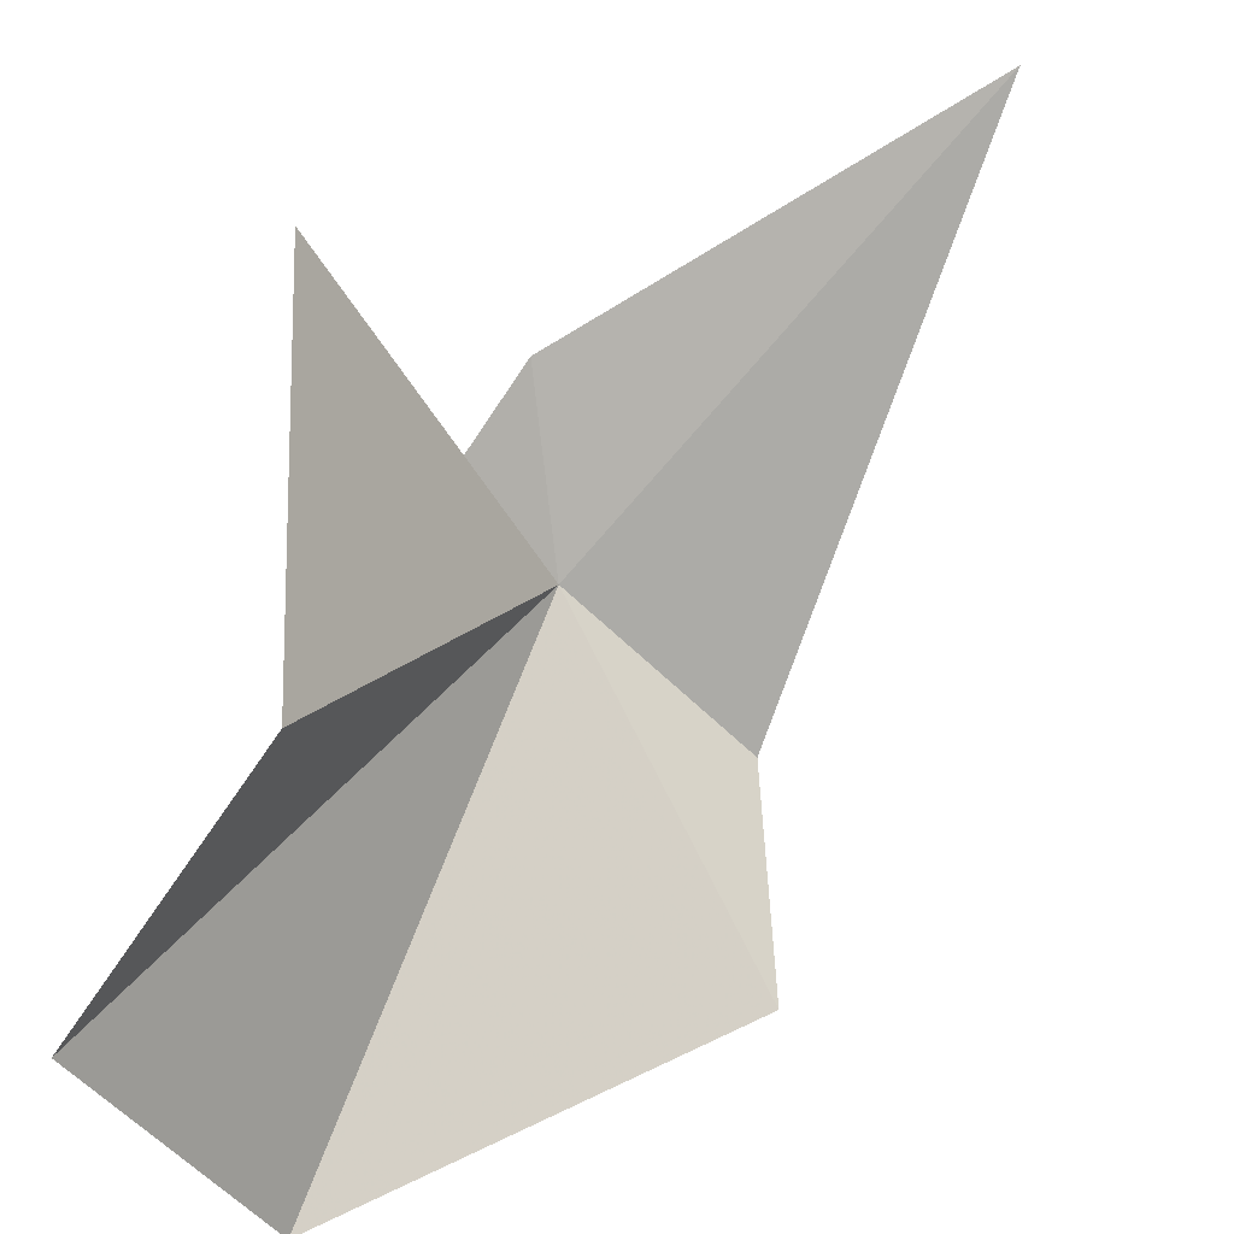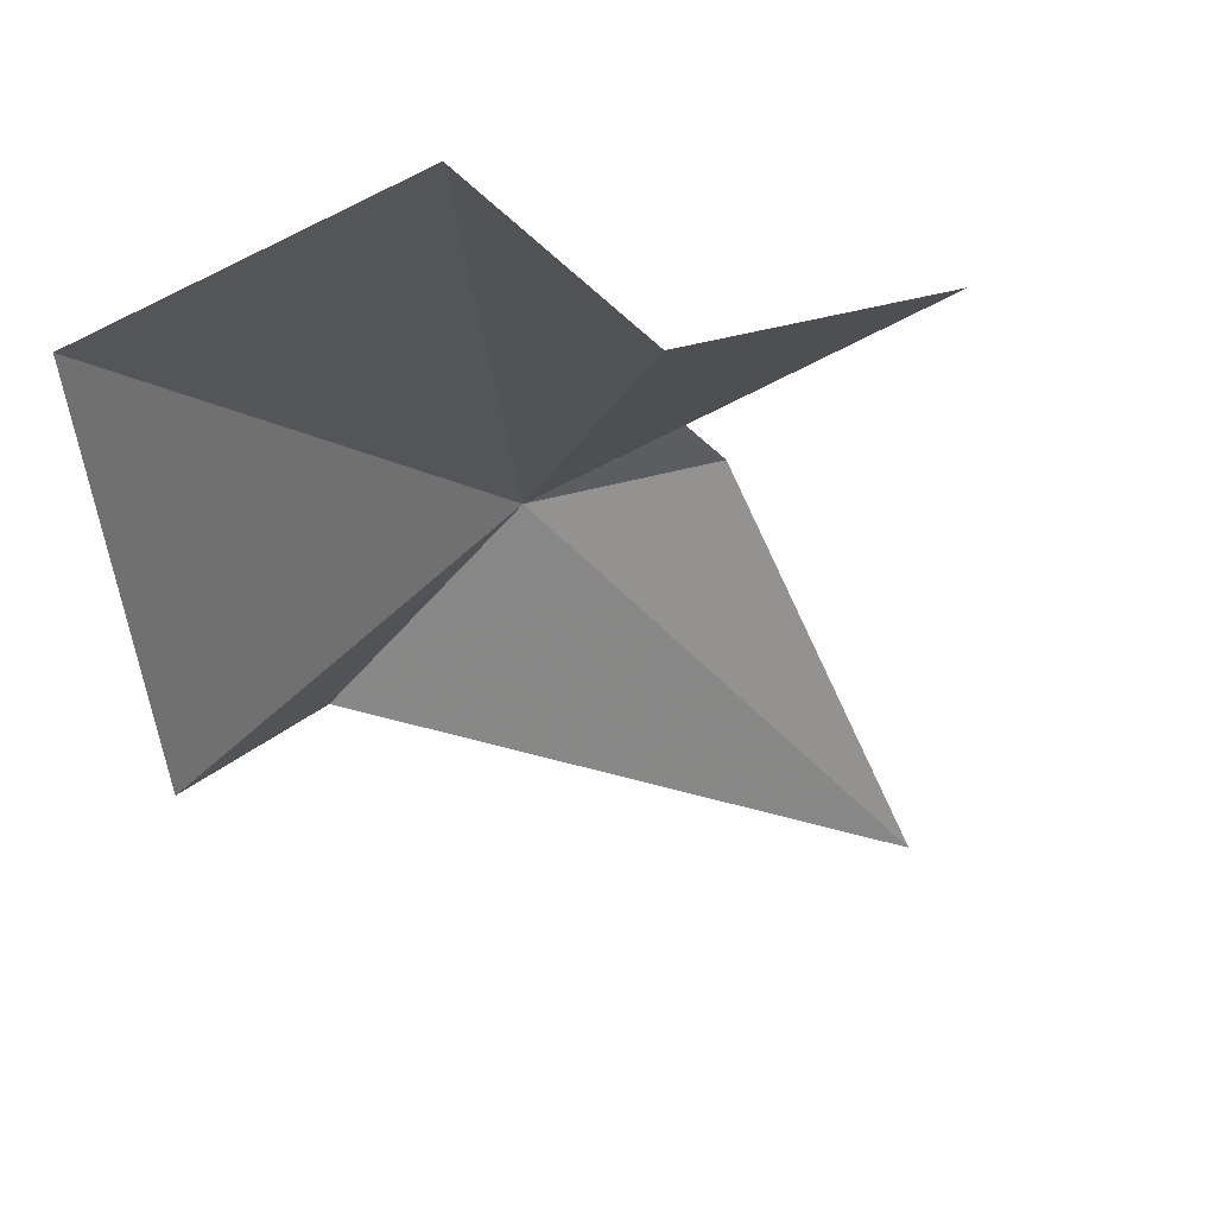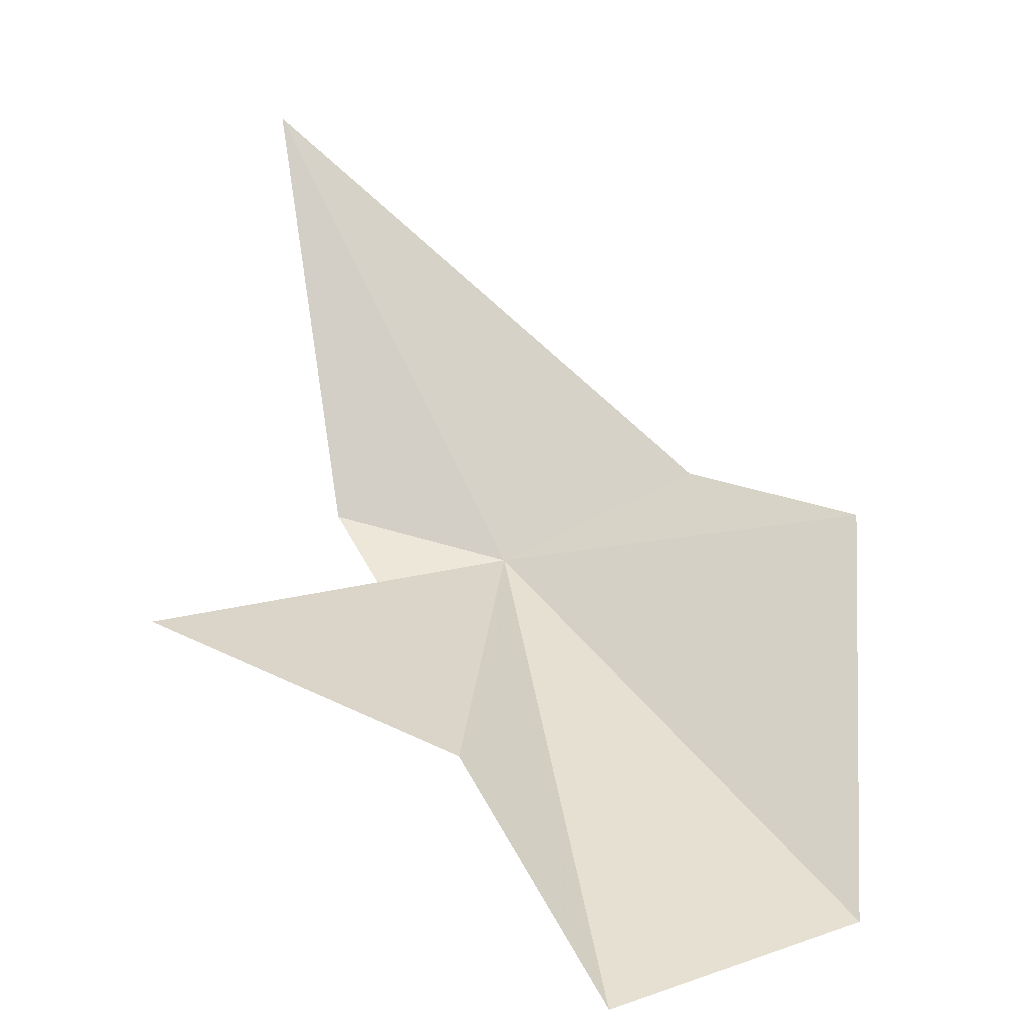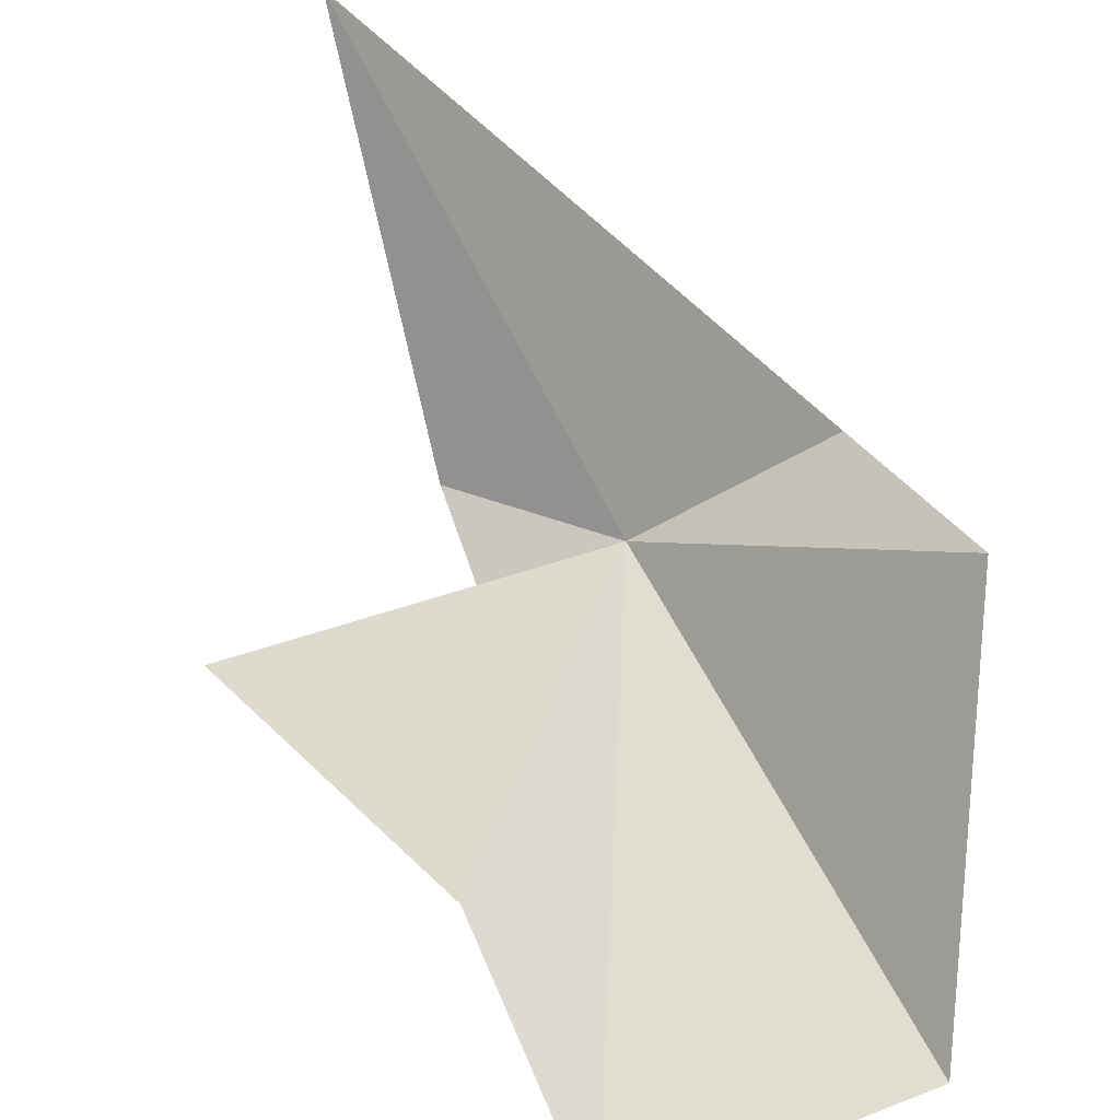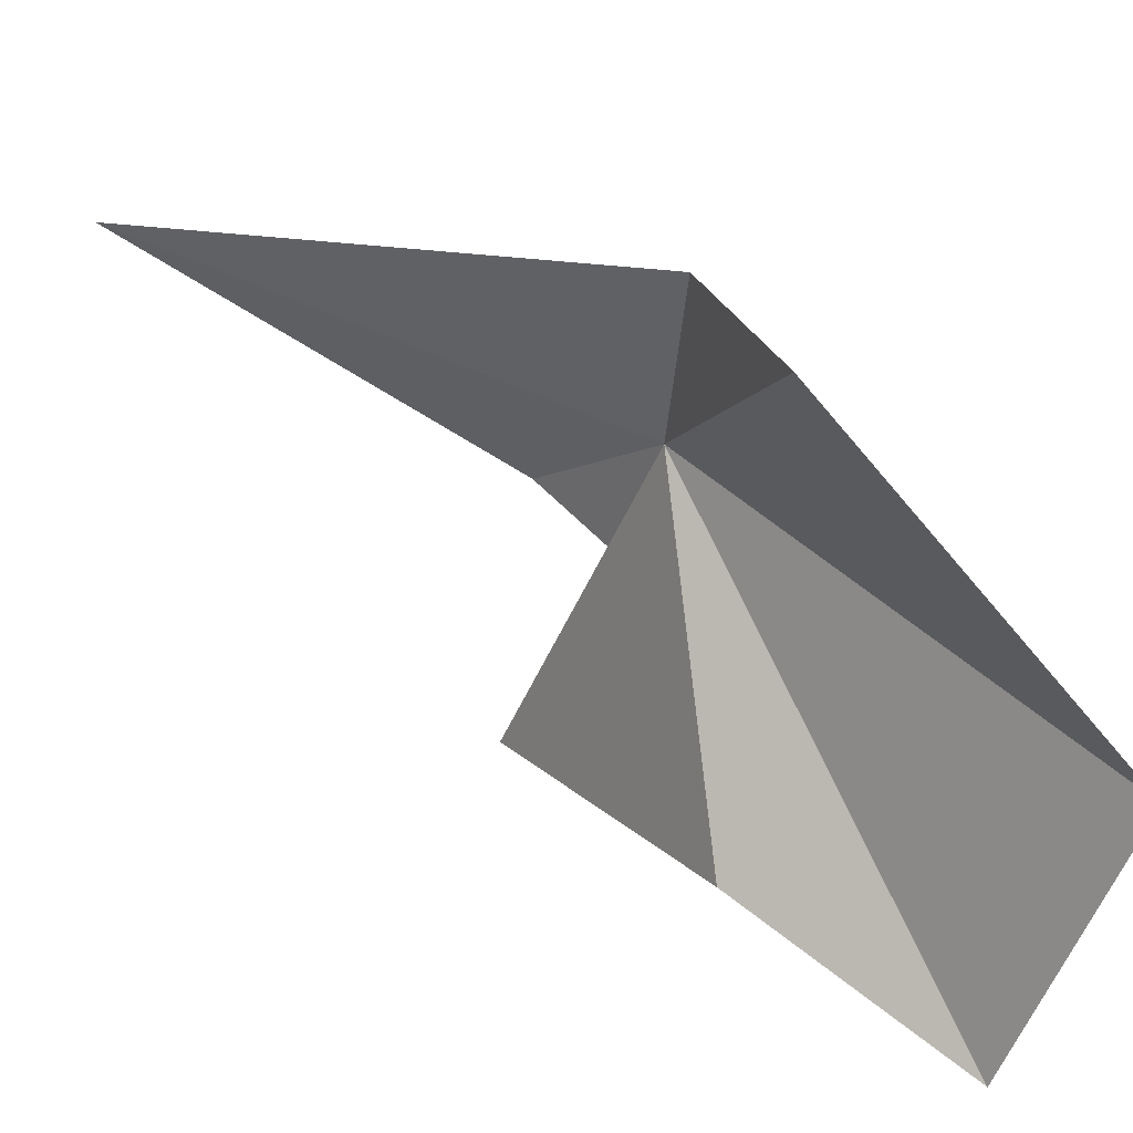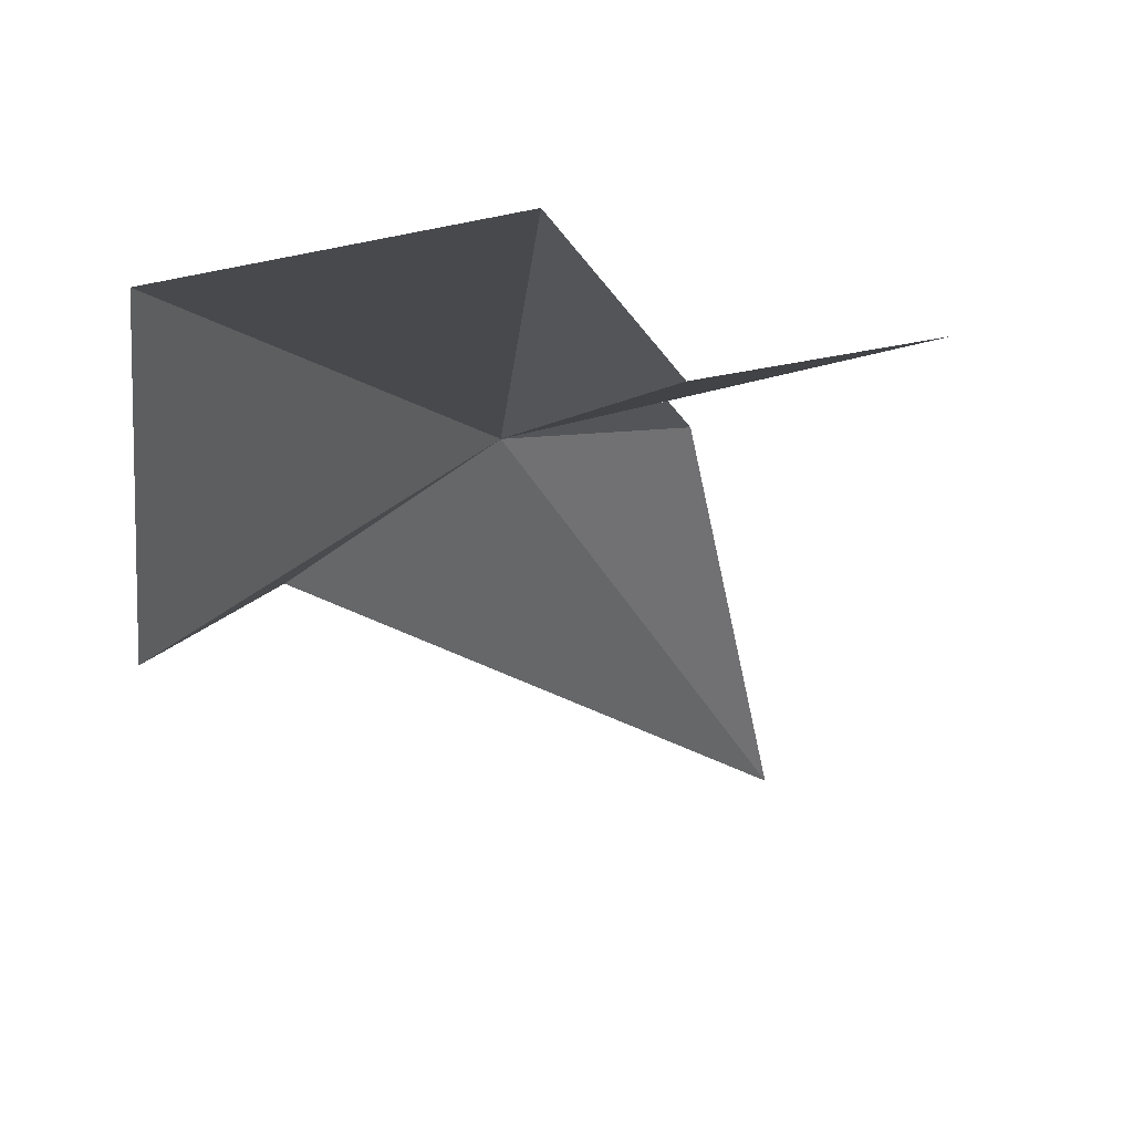
<metadata>
{"format":"obj","ext":"obj","renderer":"f3d","projection":"perspective","resolution":1024,"background":"white","views":[{"elev":-53.0,"azim":-66.8,"up":"+Y"},{"elev":-74.1,"azim":-158.2,"up":"+Y"},{"elev":7.2,"azim":-21.9,"up":"+Z"},{"elev":-59.7,"azim":11.3,"up":"+Y"},{"elev":-43.2,"azim":62.8,"up":"+Y"},{"elev":-67.3,"azim":-170.6,"up":"+Y"}]}
</metadata>
<code>
v 20.06 -11.96 120.9
v 15.32 -6.021 133.7
v 25.57 -12.83 123.3
v 16.31 -11.86 120.3
v 15.73 -9.807 122.1
v 28.17 -18.06 122.6
v 15.5 -20.33 117.3
v 9.504 -12.63 119.9
v 17.5 -25.19 111.9
v 25.43 -23.34 112.7
f 1 3 2
f 1 5 4
f 1 2 5
f 1 6 3
f 1 8 7
f 1 7 9
f 1 9 10
f 1 4 8
f 1 10 6

</code>
